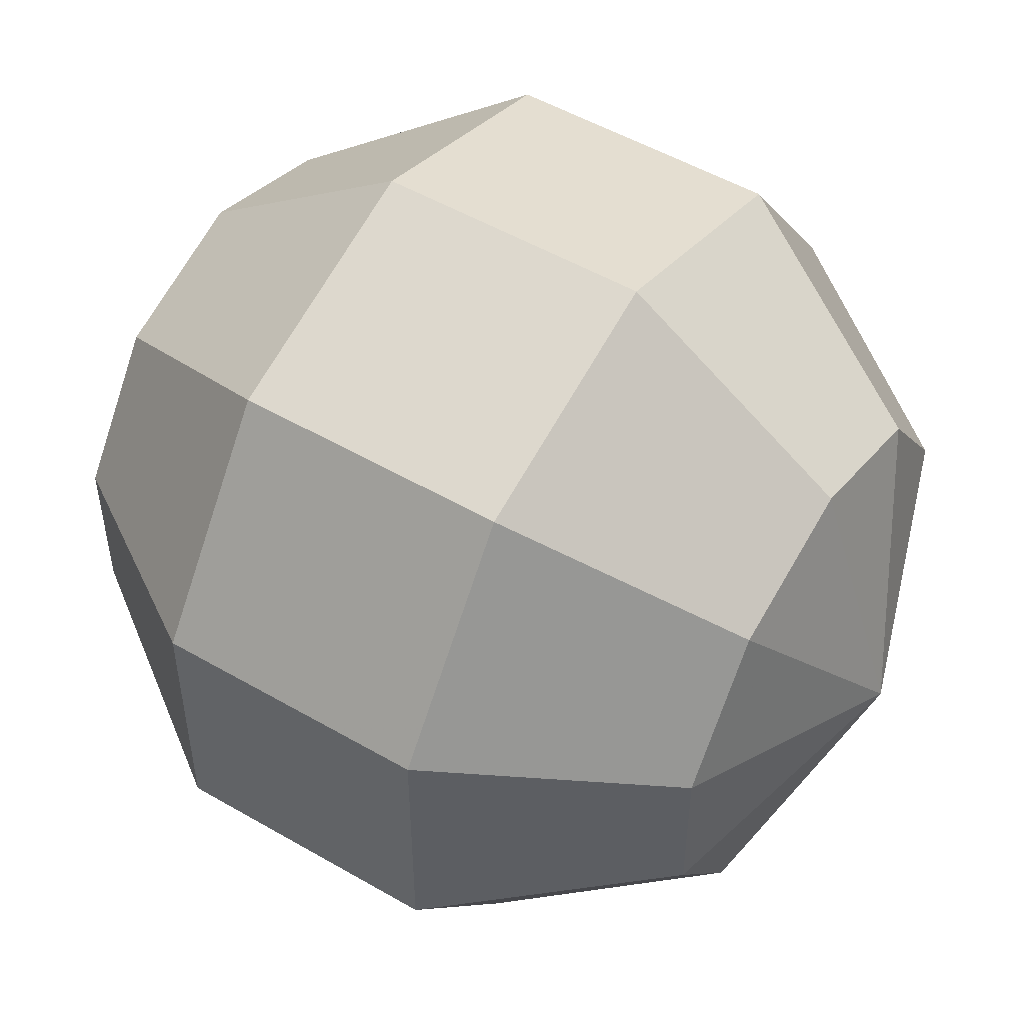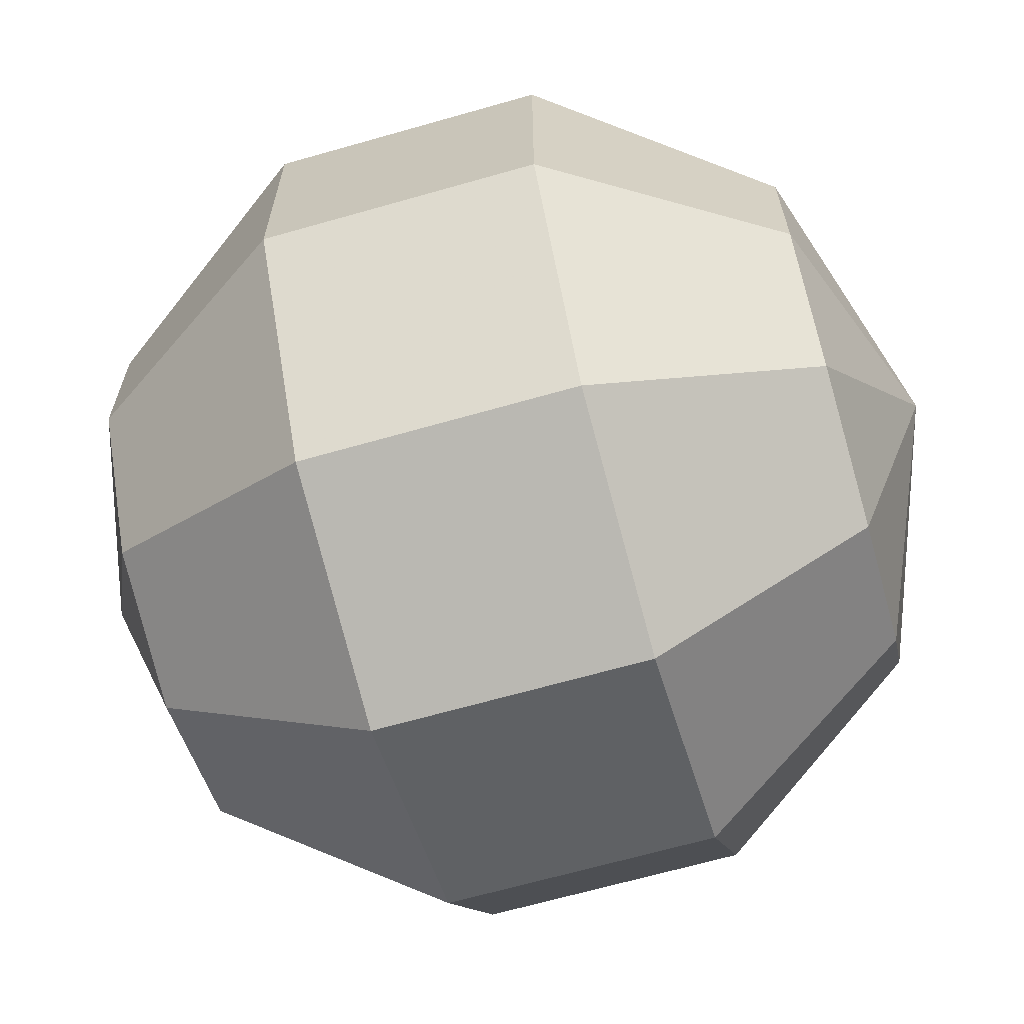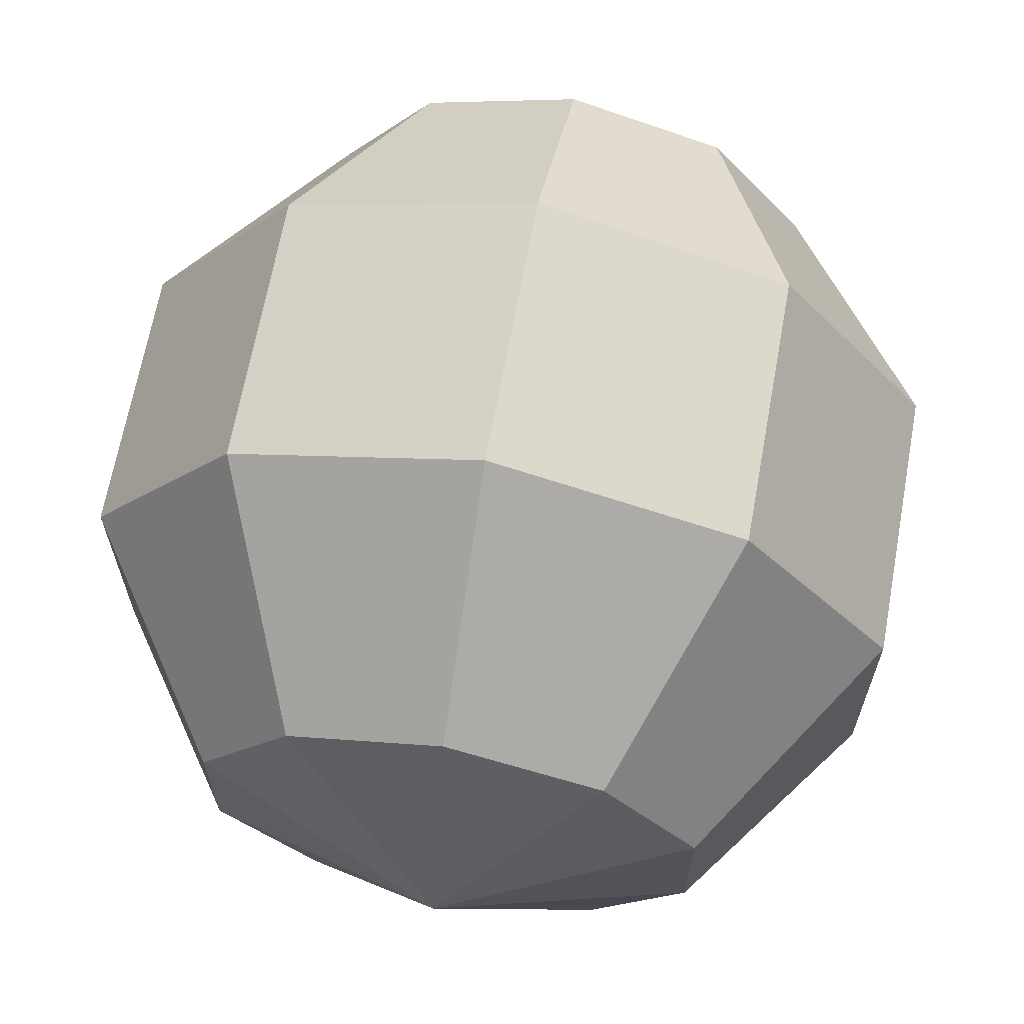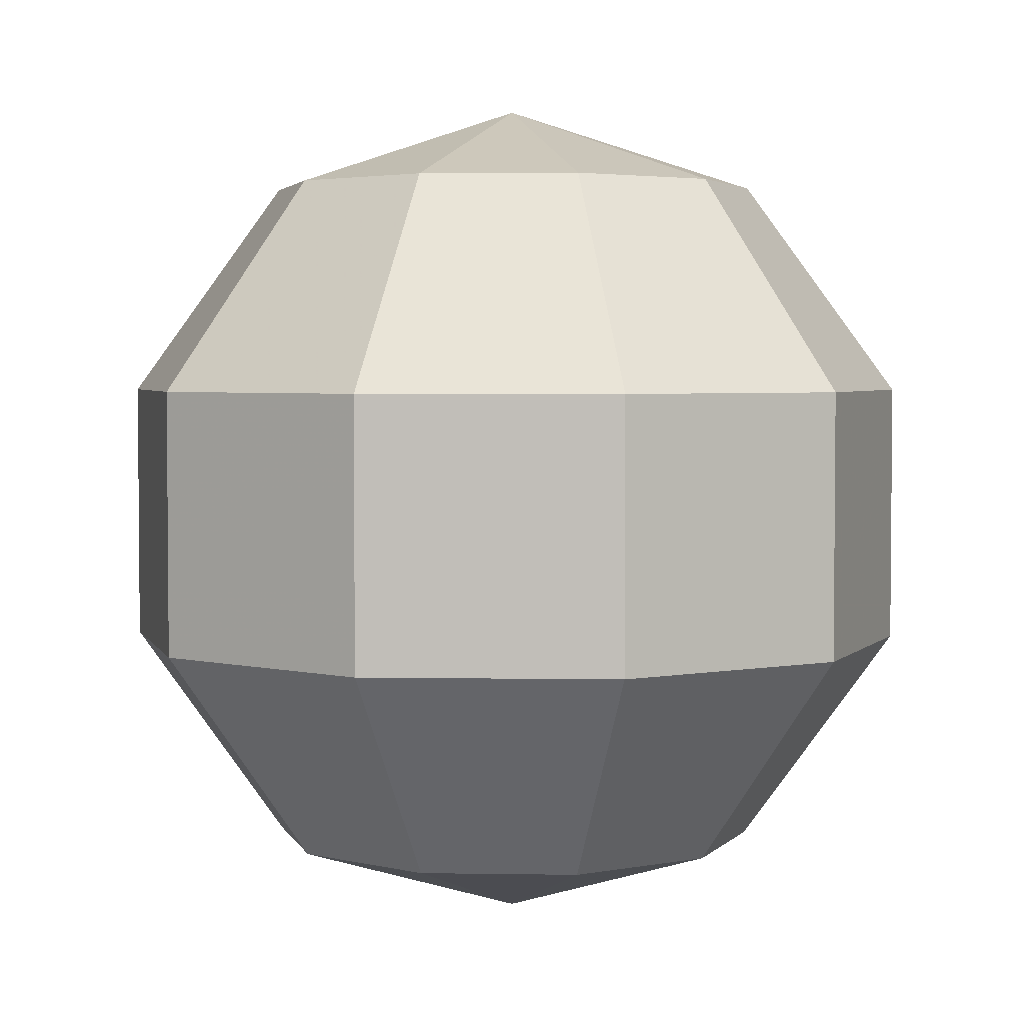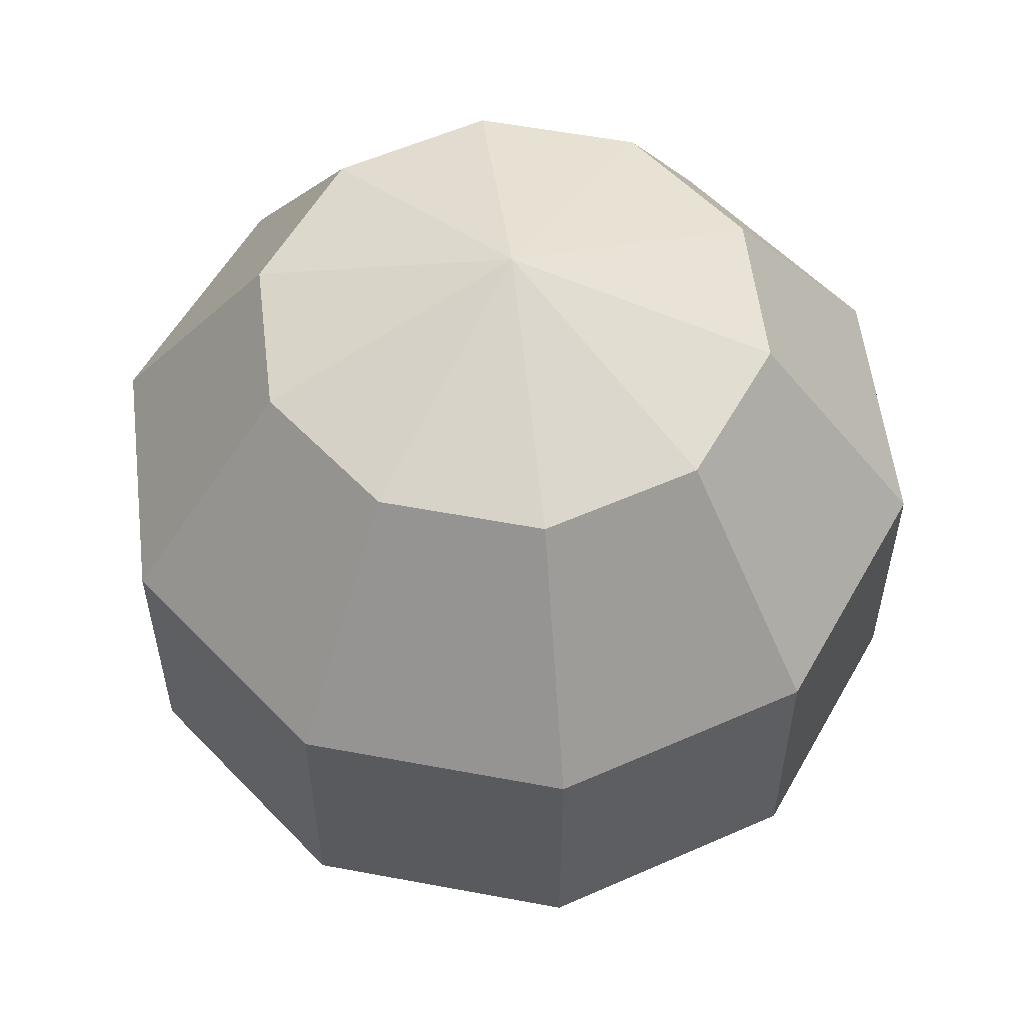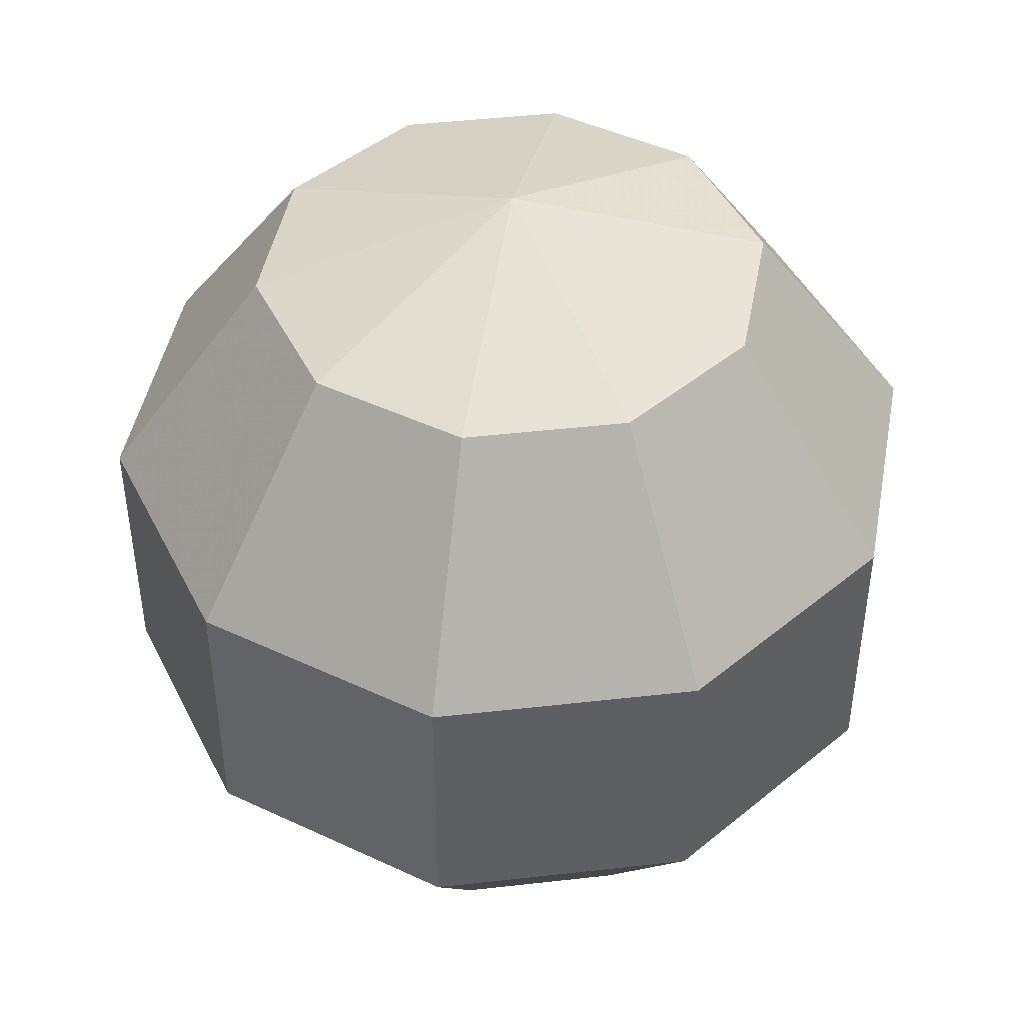
<metadata>
{"format":"obj","ext":"obj","renderer":"f3d","projection":"perspective","resolution":1024,"background":"white","views":[{"elev":51.5,"azim":122.2,"up":"+Y"},{"elev":-66.3,"azim":106.0,"up":"+Y"},{"elev":66.2,"azim":10.3,"up":"+Y"},{"elev":3.4,"azim":93.1,"up":"+Z"},{"elev":56.3,"azim":173.1,"up":"+Z"},{"elev":45.3,"azim":-169.5,"up":"+Z"}]}
</metadata>
<code>
g Sphere01
v 0.000172 -5.118 49.37
v 0.000893 -2.842 50.11
v 1.339 -3.277 50.11
v 2.165 -4.415 50.11
v 2.165 -5.822 50.11
v 1.337 -6.96 50.11
v -0.000613 -7.394 50.11
v -1.338 -6.959 50.11
v -2.165 -5.821 50.11
v -2.164 -4.414 50.11
v -1.337 -3.276 50.11
v 0.001273 -1.435 52.05
v 2.166 -2.139 52.05
v 3.503 -3.981 52.05
v 3.502 -6.257 52.05
v 2.164 -8.098 52.05
v -0.001162 -8.801 52.05
v -2.166 -8.097 52.05
v -3.503 -6.255 52.05
v -3.502 -3.979 52.05
v -2.164 -2.138 52.05
v 0.001169 -1.435 54.44
v 2.166 -2.139 54.44
v 3.503 -3.981 54.44
v 3.502 -6.257 54.44
v 2.164 -8.098 54.44
v -0.001267 -8.801 54.44
v -2.166 -8.097 54.44
v -3.503 -6.255 54.44
v -3.502 -3.979 54.44
v -2.164 -2.138 54.44
v 0.00062 -2.842 56.38
v 1.338 -3.277 56.38
v 2.165 -4.415 56.38
v 2.164 -5.822 56.38
v 1.337 -6.96 56.38
v -0.000886 -7.394 56.38
v -1.339 -6.959 56.38
v -2.165 -5.821 56.38
v -2.165 -4.414 56.38
v -1.337 -3.276 56.38
v -0.000165 -5.118 57.12
v -0.000165 -5.118 57.12
f 1 2 3
f 1 3 4
f 1 4 5
f 1 5 6
f 1 6 7
f 1 7 8
f 1 8 9
f 1 9 10
f 1 10 11
f 1 11 2
f 2 12 13
f 2 13 3
f 3 13 14
f 3 14 4
f 4 14 15
f 4 15 5
f 5 15 16
f 5 16 6
f 6 16 17
f 6 17 7
f 7 17 18
f 7 18 8
f 8 18 19
f 8 19 9
f 9 19 20
f 9 20 10
f 10 20 21
f 10 21 11
f 11 21 12
f 11 12 2
f 12 22 23
f 12 23 13
f 13 23 24
f 13 24 14
f 14 24 25
f 14 25 15
f 15 25 26
f 15 26 16
f 16 26 27
f 16 27 17
f 17 27 28
f 17 28 18
f 18 28 29
f 18 29 19
f 19 29 30
f 19 30 20
f 20 30 31
f 20 31 21
f 21 31 22
f 21 22 12
f 22 32 33
f 22 33 23
f 23 33 34
f 23 34 24
f 24 34 35
f 24 35 25
f 25 35 36
f 25 36 26
f 26 36 37
f 26 37 27
f 27 37 38
f 27 38 28
f 28 38 39
f 28 39 29
f 29 39 40
f 29 40 30
f 30 40 41
f 30 41 31
f 31 41 32
f 31 32 22
f 42 33 32
f 42 34 33
f 42 35 34
f 43 36 35
f 43 37 36
f 43 38 37
f 43 39 38
f 42 40 39
f 42 41 40
f 42 32 41

</code>
